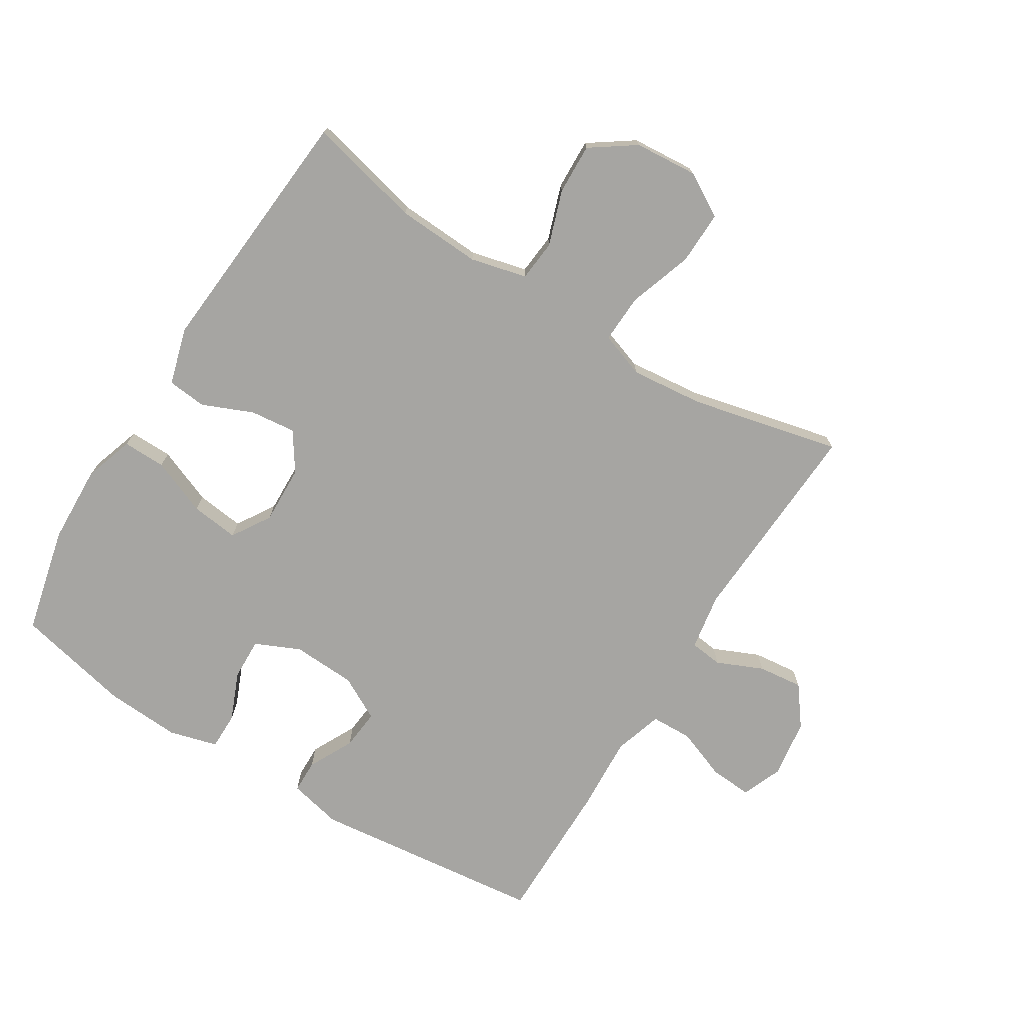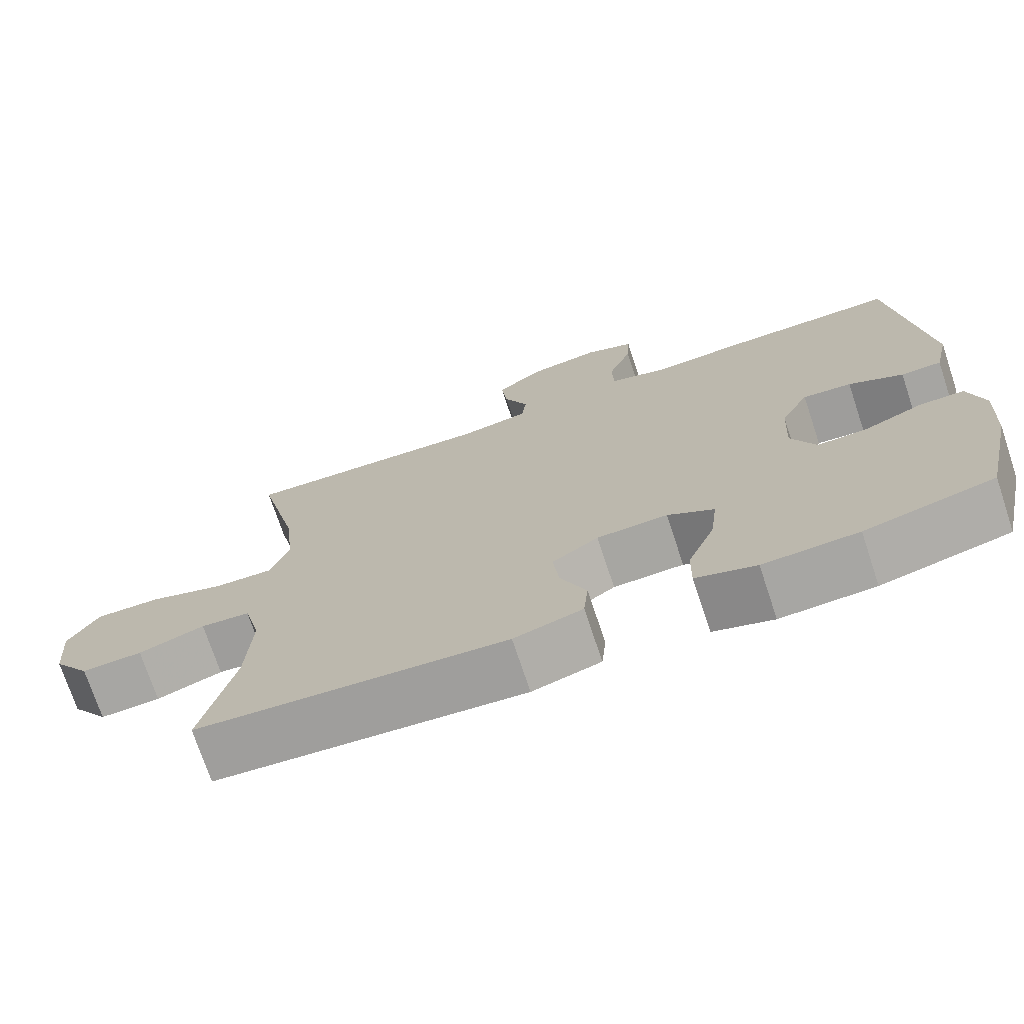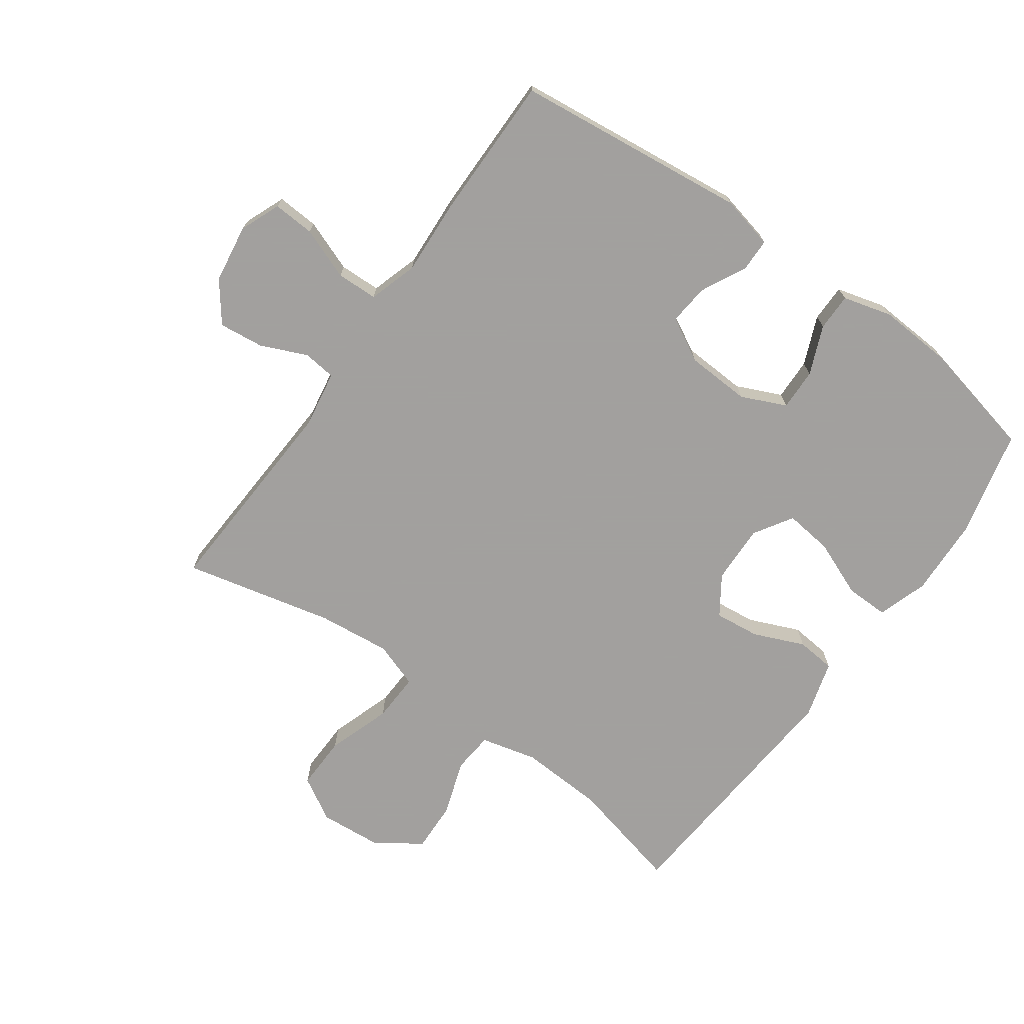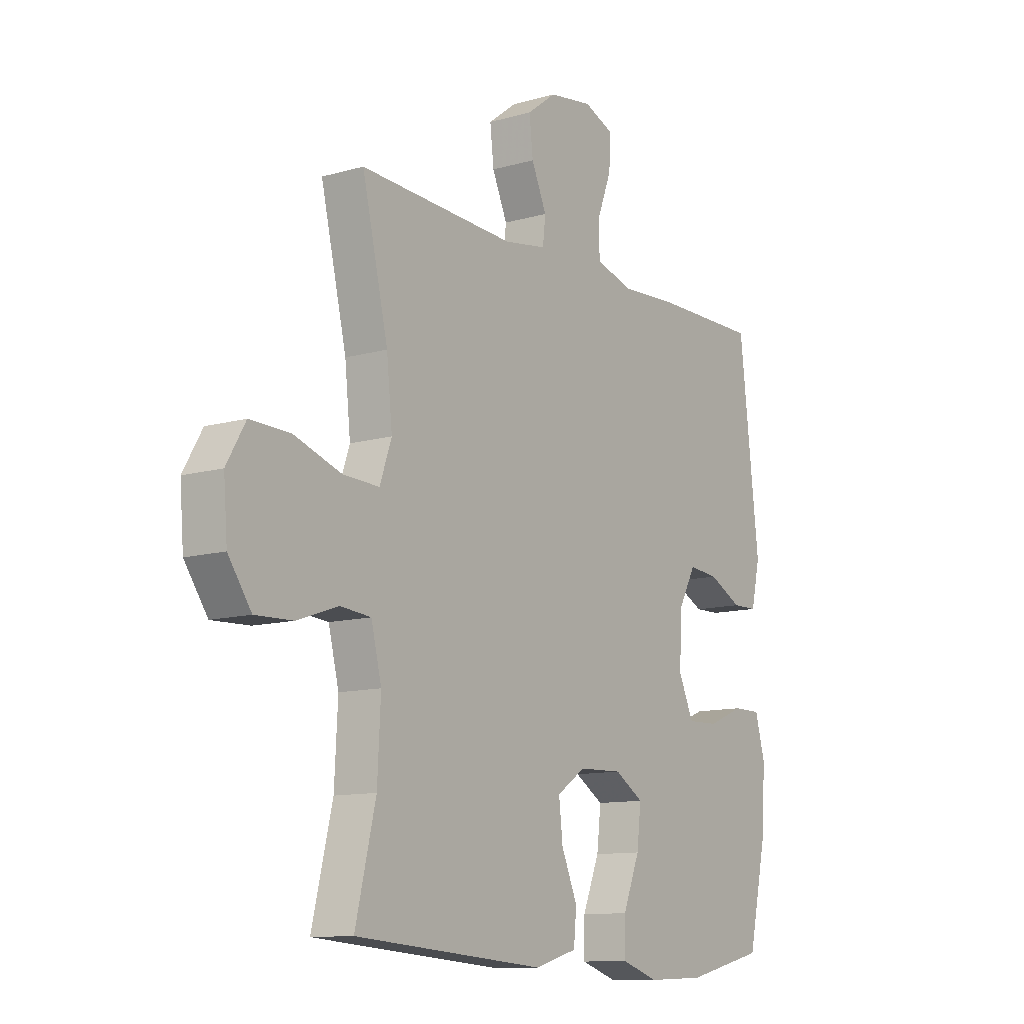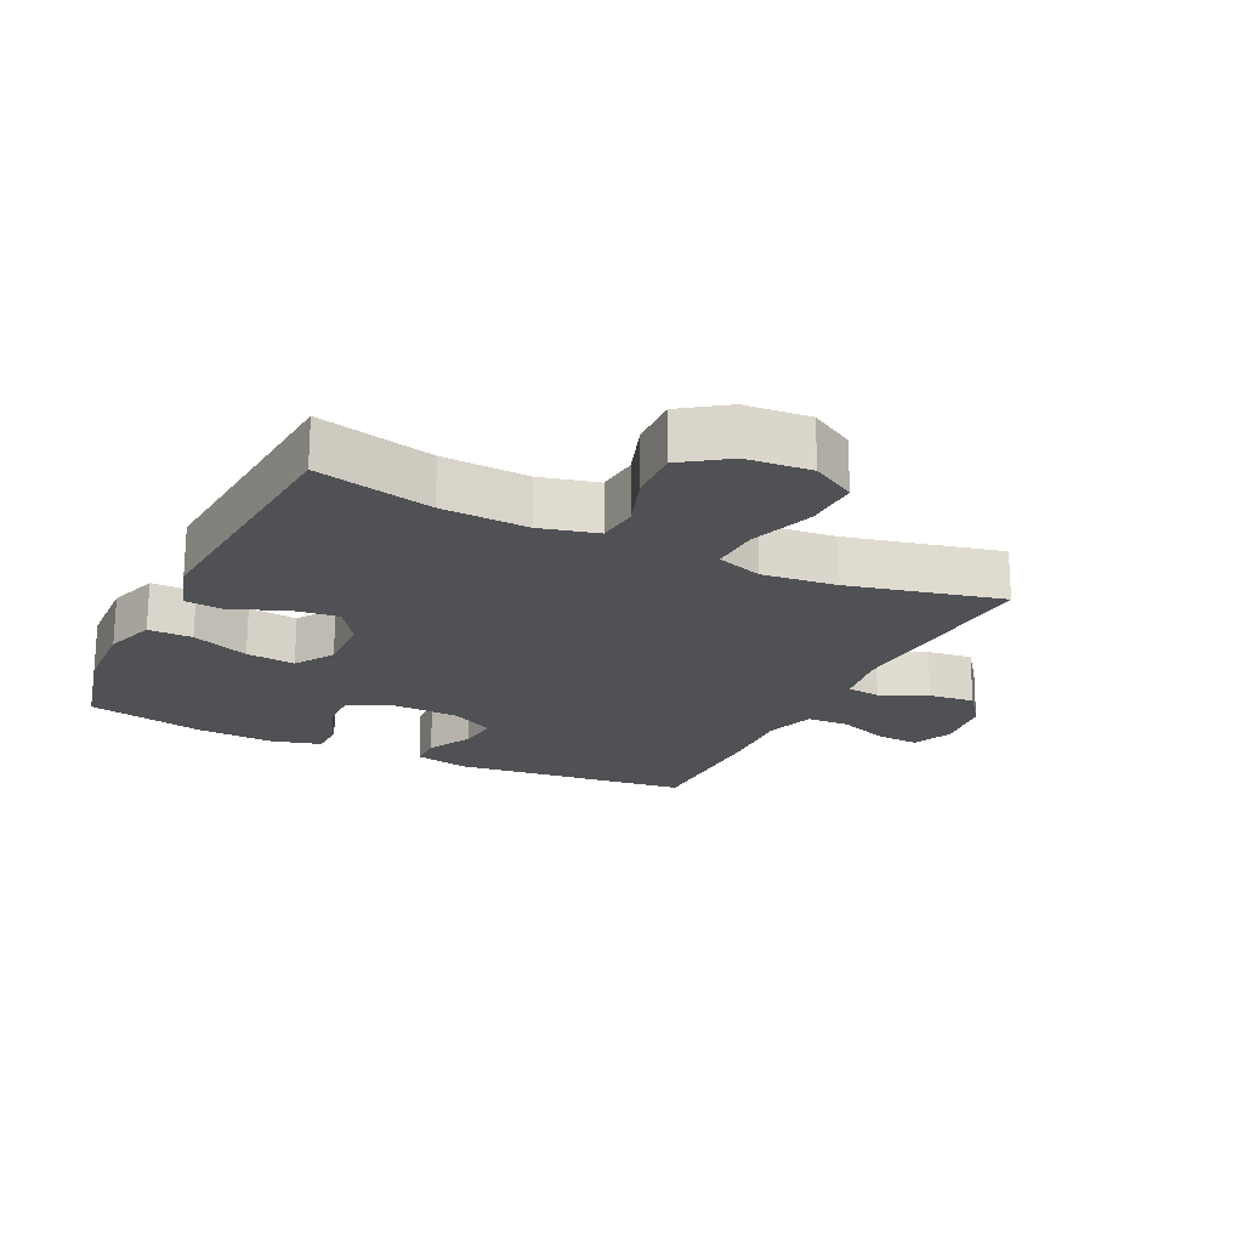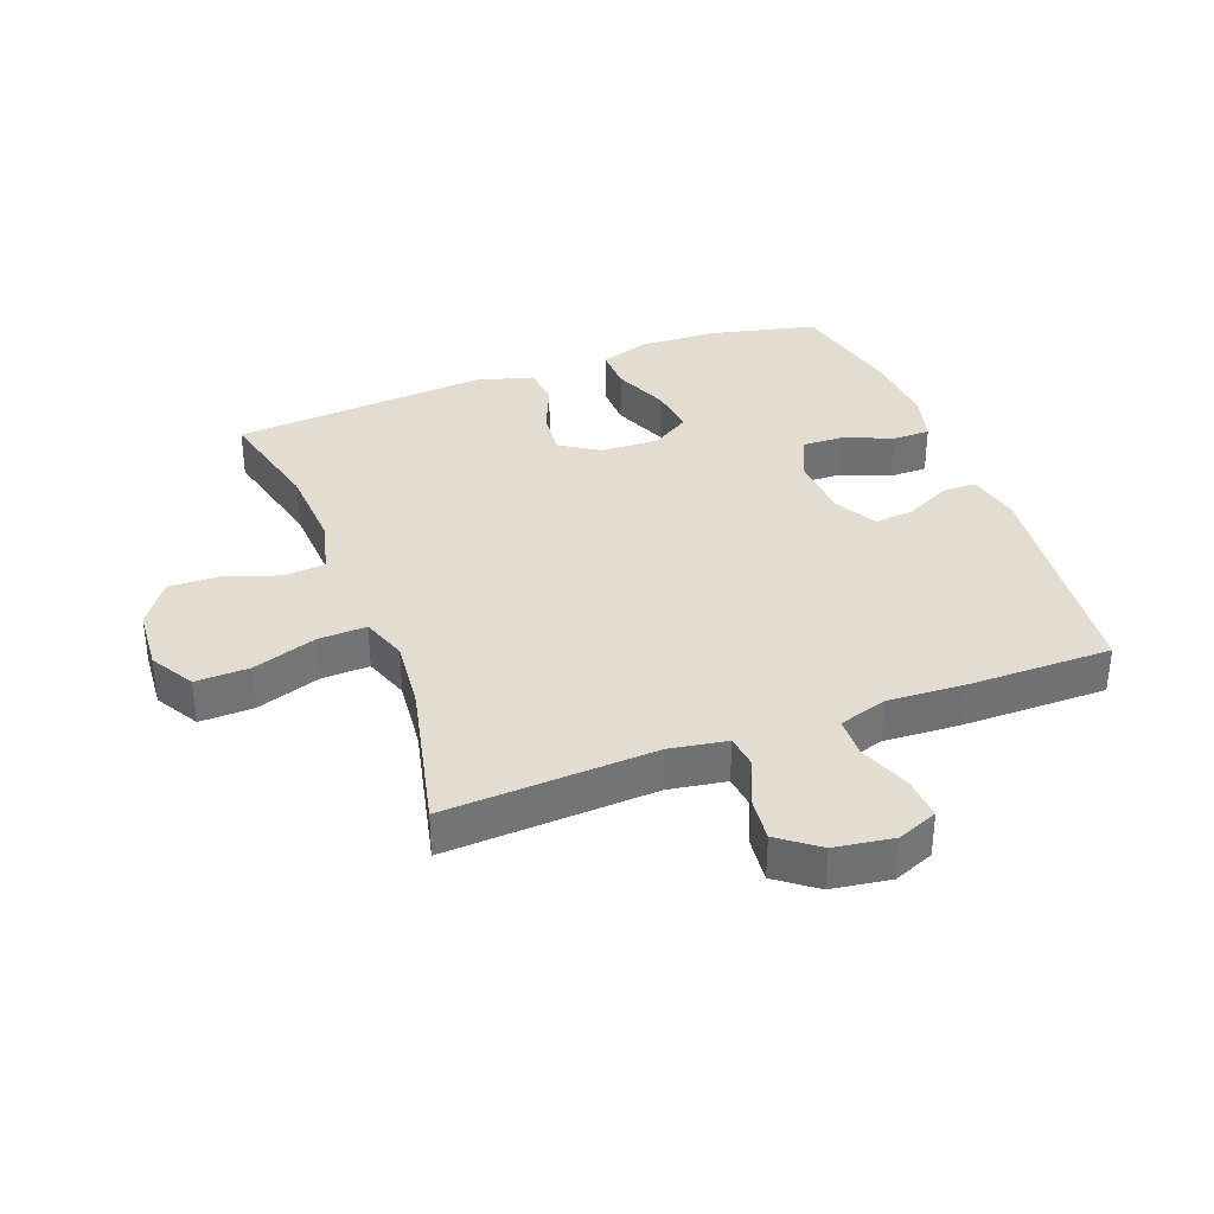
<metadata>
{"format":"obj","ext":"obj","renderer":"f3d","projection":"perspective","resolution":1024,"background":"white","views":[{"elev":-73.6,"azim":-121.9,"up":"+Y"},{"elev":-73.2,"azim":18.4,"up":"+Z"},{"elev":-71.9,"azim":54.4,"up":"+Y"},{"elev":-11.4,"azim":-55.2,"up":"+Z"},{"elev":-20.2,"azim":-115.9,"up":"+Y"},{"elev":35.3,"azim":-20.8,"up":"+Y"}]}
</metadata>
<code>
v 0.5 0.07 0.5
v 0.542 0.07 0.13
v 0.523 0.07 0.046
v 0.47 0.07 0.045
v 0.399 0.07 0.081
v 0.335 0.07 0.087
v 0.298 0.07 0.018
v 0.293 0.07 -0.083
v 0.325 0.07 -0.154
v 0.391 0.07 -0.152
v 0.468 0.07 -0.12
v 0.527 0.07 -0.12
v 0.548 0.07 -0.197
v 0.541 0.07 -0.316
v 0.5 0.07 -0.5
v 0.331 0.07 -0.54
v 0.207 0.07 -0.545
v 0.128 0.07 -0.519
v 0.129 0.07 -0.451
v 0.165 0.07 -0.362
v 0.174 0.07 -0.286
v 0.113 0.07 -0.248
v 0.02 0.07 -0.251
v -0.041 0.07 -0.292
v -0.033 0.07 -0.364
v 0.001 0.07 -0.444
v -0.005 0.07 -0.506
v -0.095 0.07 -0.532
v -0.5 0.07 -0.5
v -0.457 0.07 -0.32
v -0.45 0.07 -0.186
v -0.472 0.07 -0.097
v -0.537 0.07 -0.091
v -0.624 0.07 -0.121
v -0.704 0.07 -0.124
v -0.753 0.07 -0.054
v -0.761 0.07 0.046
v -0.721 0.07 0.115
v -0.636 0.07 0.113
v -0.535 0.07 0.079
v -0.458 0.07 0.076
v -0.433 0.07 0.148
v -0.445 0.07 0.263
v -0.5 0.07 0.5
v -0.168 0.07 0.483
v -0.078 0.07 0.498
v -0.072 0.07 0.55
v -0.104 0.07 0.623
v -0.112 0.07 0.694
v -0.05 0.07 0.741
v 0.043 0.07 0.755
v 0.107 0.07 0.729
v 0.103 0.07 0.663
v 0.072 0.07 0.581
v 0.074 0.07 0.516
v 0.151 0.07 0.492
v 0.27 0.07 0.499
v 0.5 0 0.5
v 0.542 0 0.13
v 0.523 0 0.046
v 0.47 0 0.045
v 0.399 0 0.081
v 0.335 0 0.087
v 0.298 0 0.018
v 0.293 0 -0.083
v 0.325 0 -0.154
v 0.391 0 -0.152
v 0.468 0 -0.12
v 0.527 0 -0.12
v 0.548 0 -0.197
v 0.541 0 -0.316
v 0.5 0 -0.5
v 0.331 0 -0.54
v 0.207 0 -0.545
v 0.128 0 -0.519
v 0.129 0 -0.451
v 0.165 0 -0.362
v 0.174 0 -0.286
v 0.113 0 -0.248
v 0.02 0 -0.251
v -0.041 0 -0.292
v -0.033 0 -0.364
v 0.001 0 -0.444
v -0.005 0 -0.506
v -0.095 0 -0.532
v -0.5 0 -0.5
v -0.457 0 -0.32
v -0.45 0 -0.186
v -0.472 0 -0.097
v -0.537 0 -0.091
v -0.624 0 -0.121
v -0.704 0 -0.124
v -0.753 0 -0.054
v -0.761 0 0.046
v -0.721 0 0.115
v -0.636 0 0.113
v -0.535 0 0.079
v -0.458 0 0.076
v -0.433 0 0.148
v -0.445 0 0.263
v -0.5 0 0.5
v -0.168 0 0.483
v -0.078 0 0.498
v -0.072 0 0.55
v -0.104 0 0.623
v -0.112 0 0.694
v -0.05 0 0.741
v 0.043 0 0.755
v 0.107 0 0.729
v 0.103 0 0.663
v 0.072 0 0.581
v 0.074 0 0.516
v 0.151 0 0.492
v 0.27 0 0.499
f 3 4 5
f 2 3 5
f 1 2 5
f 57 1 5
f 56 57 5
f 55 56 5 6
f 52 53 54
f 51 52 54
f 50 51 54
f 49 50 54
f 48 49 54
f 47 48 54
f 46 47 54 55
f 55 6 7
f 46 55 7
f 45 46 7
f 45 7 8
f 44 45 8
f 43 44 8
f 38 39 40
f 37 38 40
f 36 37 40
f 35 36 40
f 34 35 40
f 33 34 40
f 32 33 40 41
f 31 32 41 42
f 28 29 30
f 27 28 30
f 26 27 30
f 25 26 30
f 24 25 30 31
f 23 24 31 42
f 18 19 20
f 17 18 20
f 16 17 20
f 15 16 20
f 14 15 20
f 13 14 20
f 12 13 20
f 11 12 20
f 10 11 20
f 9 10 20 21
f 43 8 9
f 42 43 9
f 23 42 9
f 22 23 9
f 9 21 22
f 62 61 60
f 62 60 59
f 62 59 58
f 62 58 114
f 62 114 113
f 63 62 113 112
f 111 110 109
f 111 109 108
f 111 108 107
f 111 107 106
f 111 106 105
f 111 105 104
f 112 111 104 103
f 64 63 112
f 64 112 103
f 64 103 102
f 65 64 102
f 65 102 101
f 65 101 100
f 97 96 95
f 97 95 94
f 97 94 93
f 97 93 92
f 97 92 91
f 97 91 90
f 98 97 90 89
f 99 98 89 88
f 87 86 85
f 87 85 84
f 87 84 83
f 87 83 82
f 88 87 82 81
f 99 88 81 80
f 77 76 75
f 77 75 74
f 77 74 73
f 77 73 72
f 77 72 71
f 77 71 70
f 77 70 69
f 77 69 68
f 77 68 67
f 78 77 67 66
f 66 65 100
f 66 100 99
f 66 99 80
f 66 80 79
f 79 78 66
f 1 58 59 2
f 2 59 60 3
f 3 60 61 4
f 4 61 62 5
f 5 62 63 6
f 6 63 64 7
f 7 64 65 8
f 8 65 66 9
f 9 66 67 10
f 10 67 68 11
f 11 68 69 12
f 12 69 70 13
f 13 70 71 14
f 14 71 72 15
f 15 72 73 16
f 16 73 74 17
f 17 74 75 18
f 18 75 76 19
f 19 76 77 20
f 20 77 78 21
f 21 78 79 22
f 22 79 80 23
f 23 80 81 24
f 24 81 82 25
f 25 82 83 26
f 26 83 84 27
f 27 84 85 28
f 28 85 86 29
f 29 86 87 30
f 30 87 88 31
f 31 88 89 32
f 32 89 90 33
f 33 90 91 34
f 34 91 92 35
f 35 92 93 36
f 36 93 94 37
f 37 94 95 38
f 38 95 96 39
f 39 96 97 40
f 40 97 98 41
f 41 98 99 42
f 42 99 100 43
f 43 100 101 44
f 44 101 102 45
f 45 102 103 46
f 46 103 104 47
f 47 104 105 48
f 48 105 106 49
f 49 106 107 50
f 50 107 108 51
f 51 108 109 52
f 52 109 110 53
f 53 110 111 54
f 54 111 112 55
f 55 112 113 56
f 56 113 114 57
f 57 114 58 1

</code>
